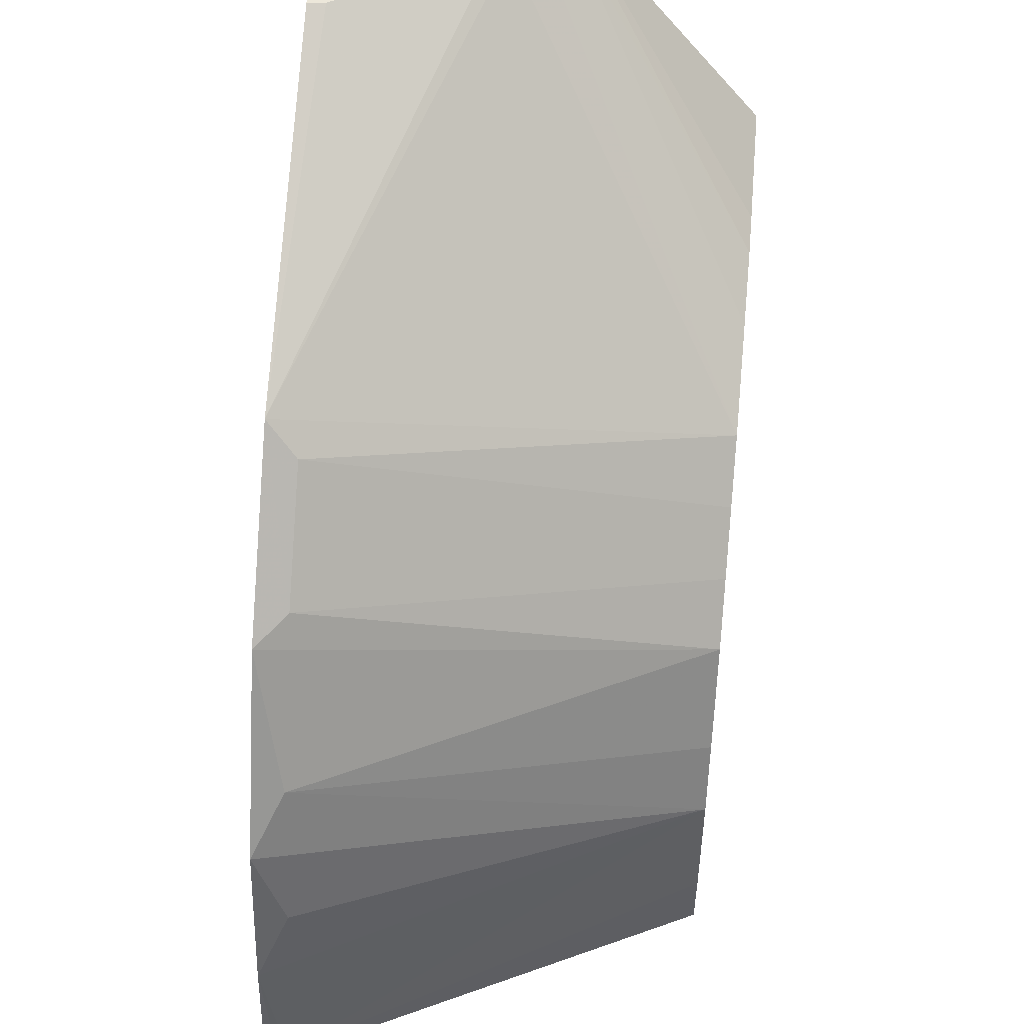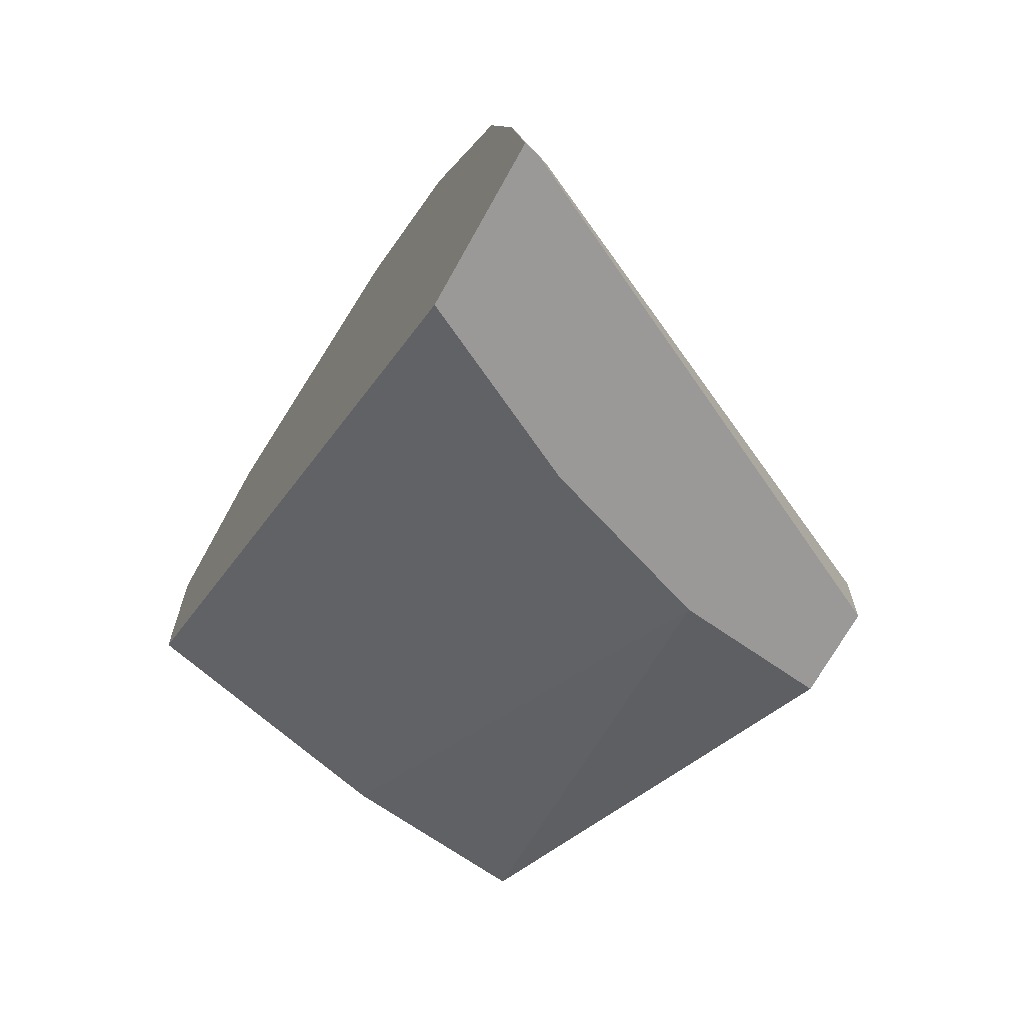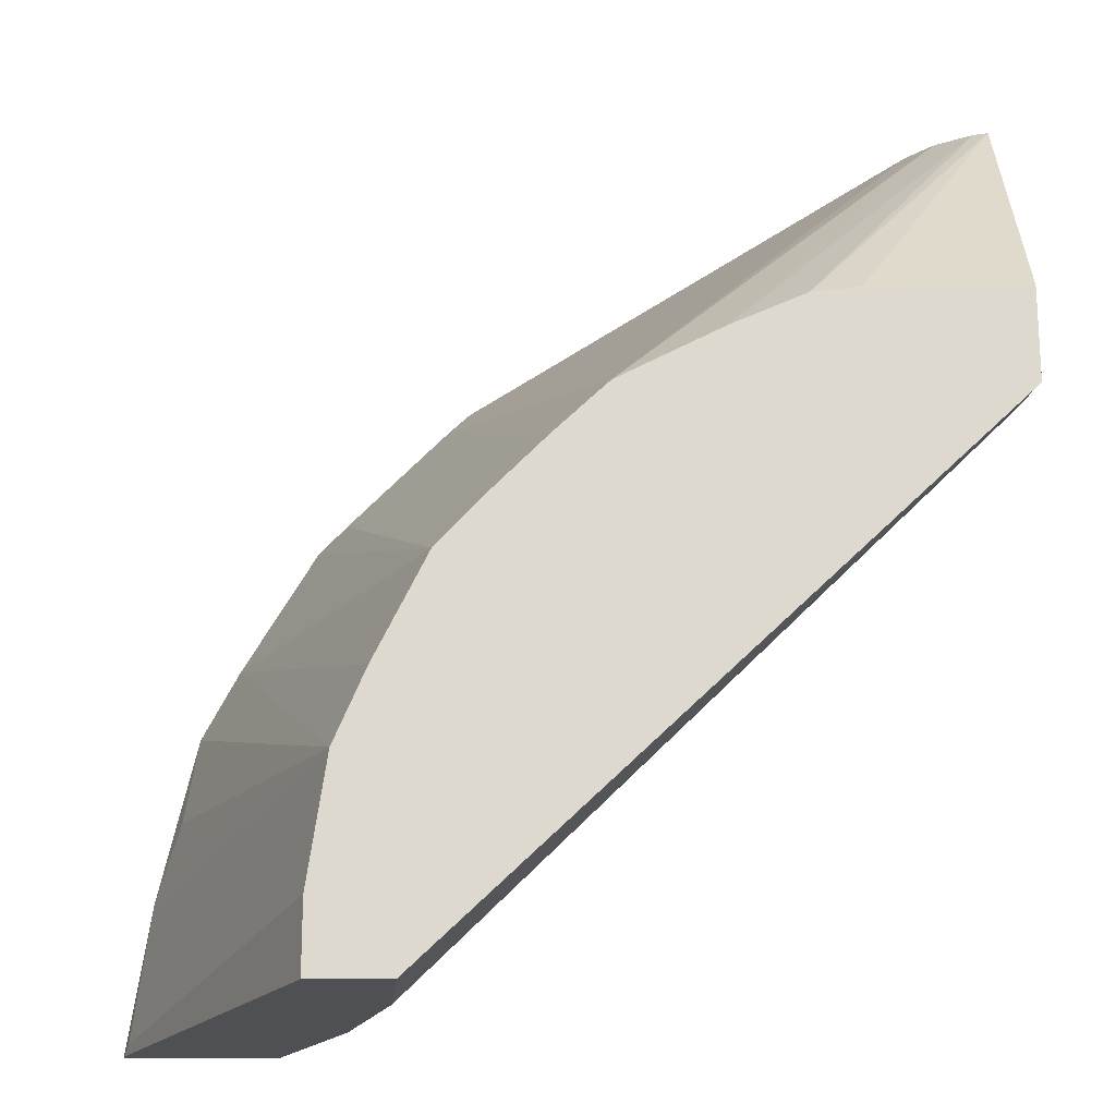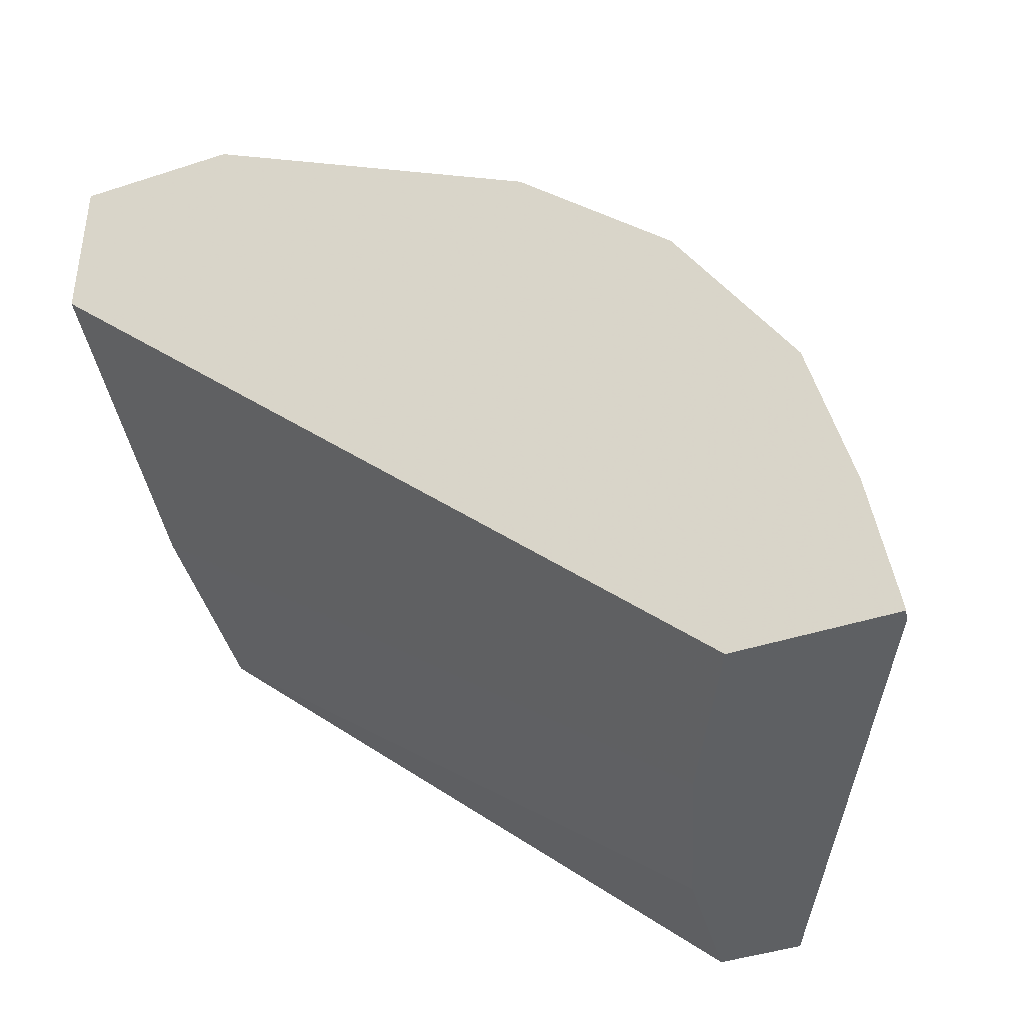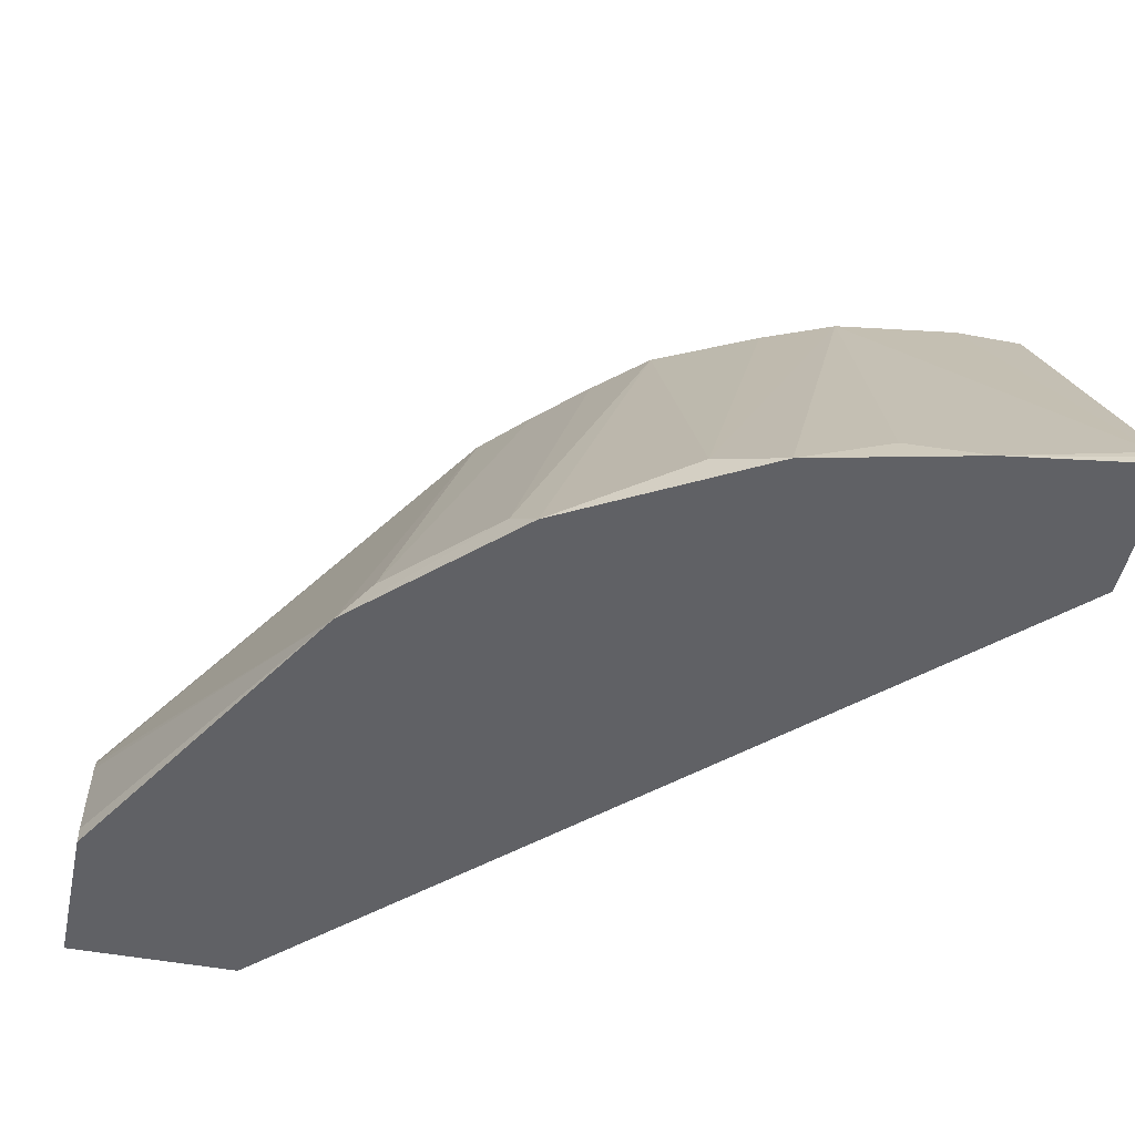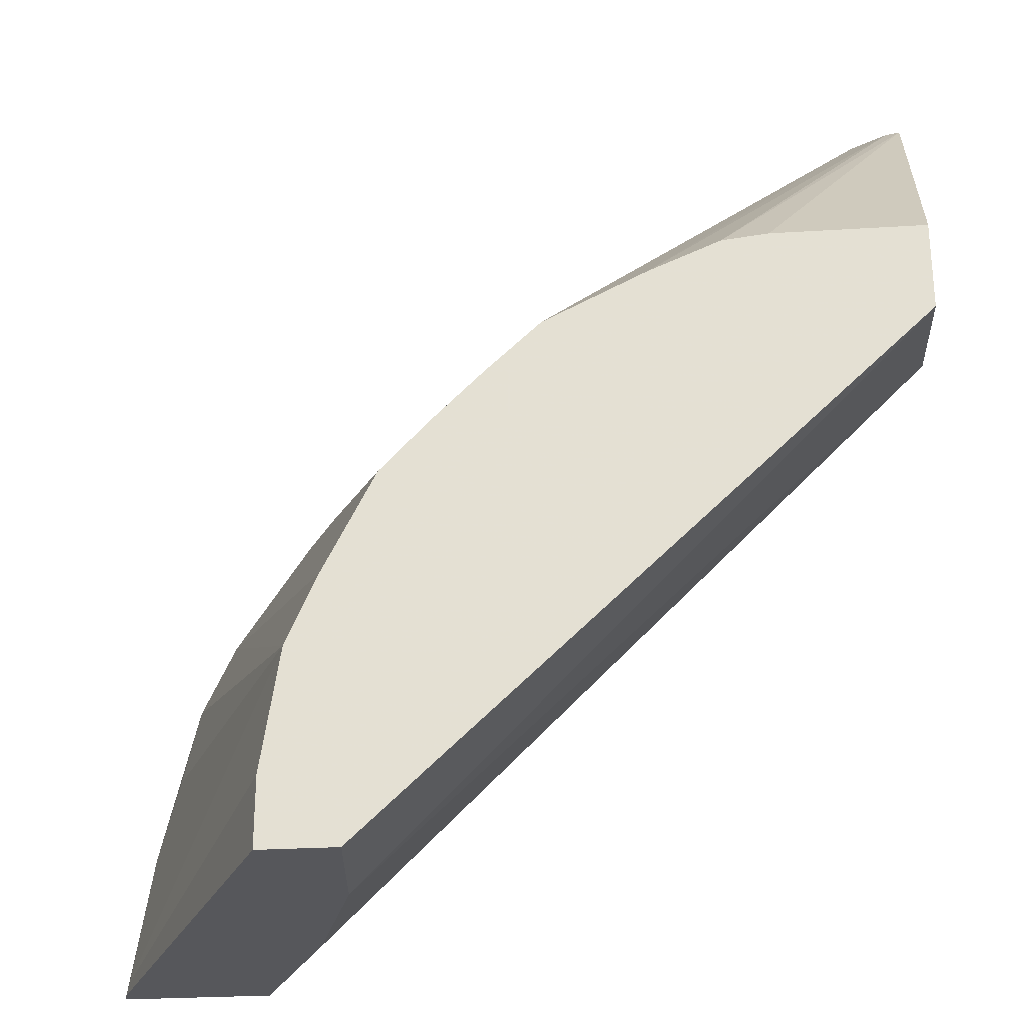
<metadata>
{"format":"obj","ext":"obj","renderer":"f3d","projection":"perspective","resolution":1024,"background":"white","views":[{"elev":51.8,"azim":95.5,"up":"+Z"},{"elev":-69.0,"azim":61.1,"up":"+Z"},{"elev":-18.8,"azim":-179.2,"up":"+Z"},{"elev":-42.3,"azim":21.4,"up":"+Z"},{"elev":-47.3,"azim":77.9,"up":"+Y"},{"elev":-27.3,"azim":-174.5,"up":"+Z"}]}
</metadata>
<code>
v 0.3058 0.2016 -0.1457
v 0.2514 0.2016 -0.1457
v 0.3045 0.2065 -0.1457
v 0.2977 0.2016 -0.09154
v 0.2224 0.2595 -0.1457
v 0.0006482 0.2016 0.1031
v 0.0006482 0.2595 0.07412
v 0.0006482 0.2953 0.05624
v 0.2304 0.3548 -0.1457
v 0.3028 0.2101 -0.1421
v 0.2206 0.3614 -0.07598
v 0.2873 0.2132 -0.06486
v 0.2838 0.2016 -0.03129
v 0.2039 0.3151 -0.1457
v 0.0006482 0.2966 0.05559
v 0.0006482 0.2016 0.1672
v 0.2271 0.3614 -0.1457
v 0.2271 0.3614 -0.1205
v 0.2095 0.3614 -0.05004
v 0.2688 0.2132 -0.009244
v 0.2433 0.2016 0.03936
v 0.1991 0.3614 -0.1457
v 0.0006482 0.3614 0.04098
v 0.06074 0.2016 0.1672
v 0.0006482 0.2873 0.1672
v 0.1909 0.3614 -0.01295
v 0.2317 0.2132 0.04634
v 0.1877 0.2016 0.09498
v 0.0006482 0.3614 0.07412
v 0.06009 0.2084 0.1672
v 0.005607 0.2861 0.1672
v 0.07233 0.3614 0.07228
v 0.05564 0.3614 0.07412
v 0.173 0.3614 0.006192
v 0.1946 0.2132 0.0834
v 0.1354 0.3614 0.04264
v 0.02783 0.2688 0.1672
v 0.03246 0.2622 0.1672
v 0.01878 0.2783 0.1672
v 0.09829 0.3614 0.06117
v 0.1545 0.3614 0.02469
f 16 31 25
f 14 15 23
f 16 39 31
f 16 37 39
f 16 38 37
f 16 30 38
f 16 24 30
f 14 23 22
f 11 19 20
f 11 13 12
f 11 20 13
f 11 26 19
f 11 34 26
f 11 41 34
f 11 36 41
f 19 26 20
f 13 20 21
f 20 26 21
f 28 36 37
f 21 26 27
f 36 39 37
f 36 40 39
f 35 41 36
f 34 41 35
f 31 40 32
f 31 39 40
f 28 38 30
f 21 27 28
f 28 37 38
f 27 34 35
f 27 35 28
f 26 34 27
f 25 33 29
f 25 32 33
f 25 31 32
f 24 28 30
f 28 35 36
f 11 32 40
f 11 40 36
f 11 29 33
f 2 7 8
f 2 6 7
f 1 6 2
f 1 16 6
f 1 24 16
f 1 28 24
f 1 21 28
f 2 8 5
f 1 13 21
f 1 9 3
f 1 17 9
f 1 22 17
f 1 14 22
f 1 5 14
f 1 2 5
f 11 33 32
f 1 4 13
f 3 9 10
f 1 3 4
f 4 10 11
f 11 23 29
f 3 10 4
f 11 22 23
f 11 17 22
f 11 18 17
f 9 18 10
f 9 17 18
f 6 8 7
f 10 18 11
f 6 23 15
f 6 29 23
f 6 25 29
f 6 16 25
f 5 15 14
f 5 8 15
f 6 15 8
f 4 11 12
f 4 12 13

</code>
